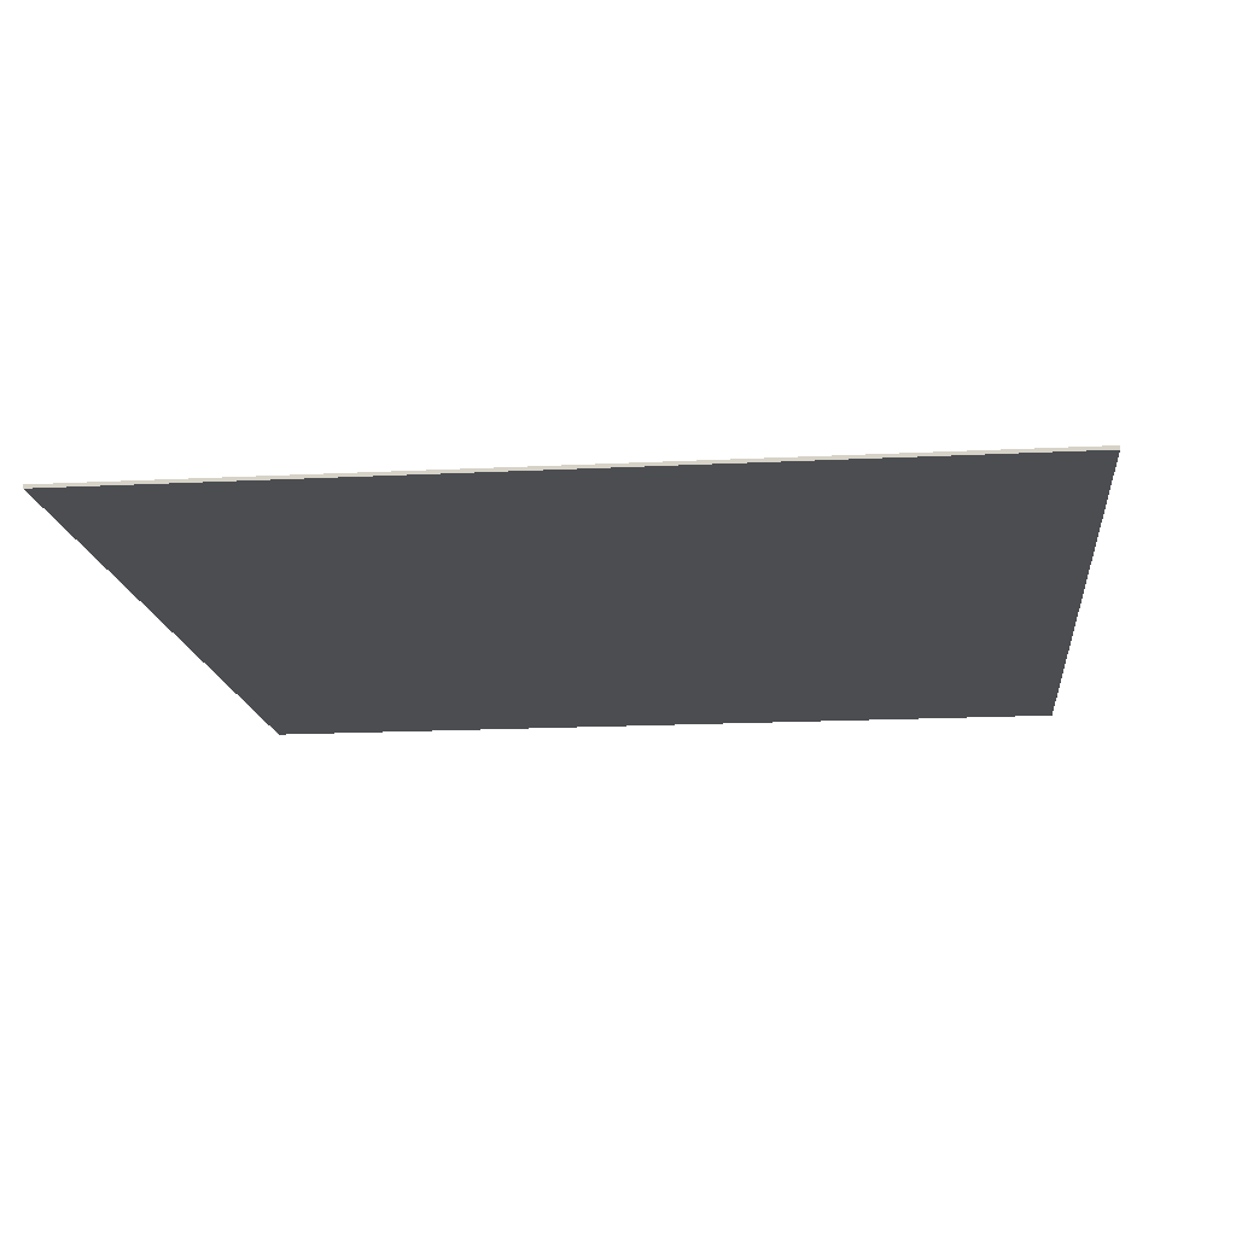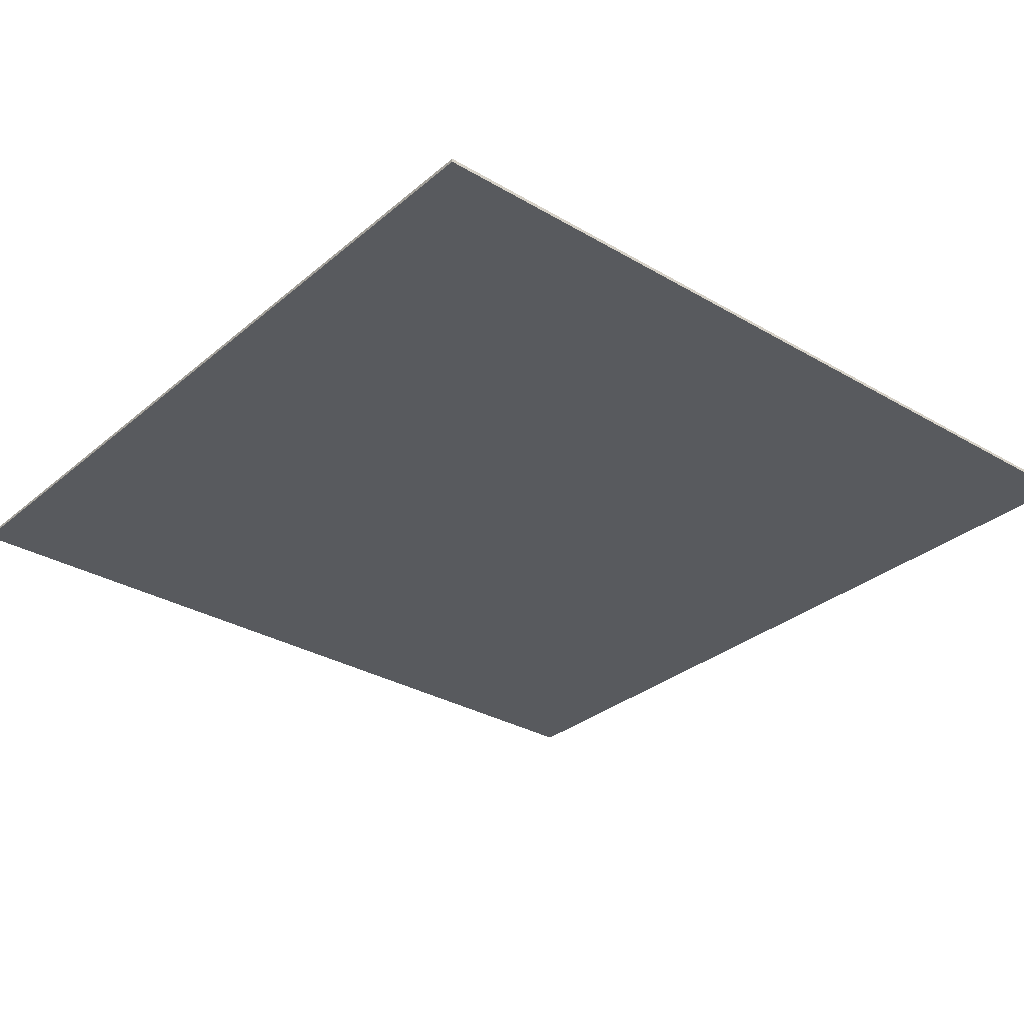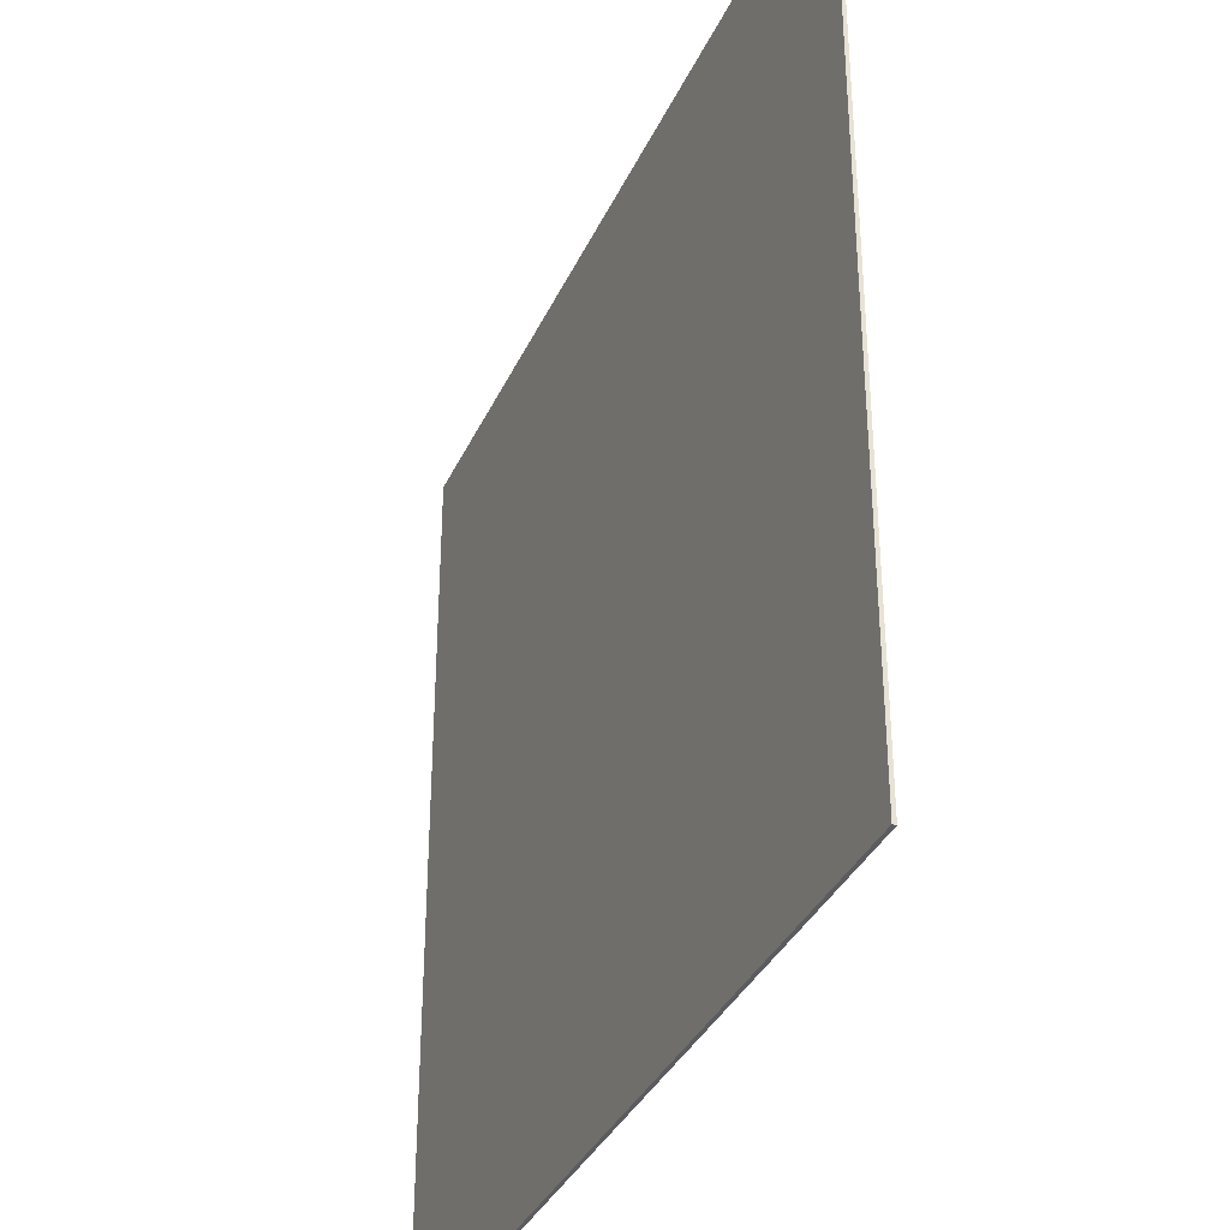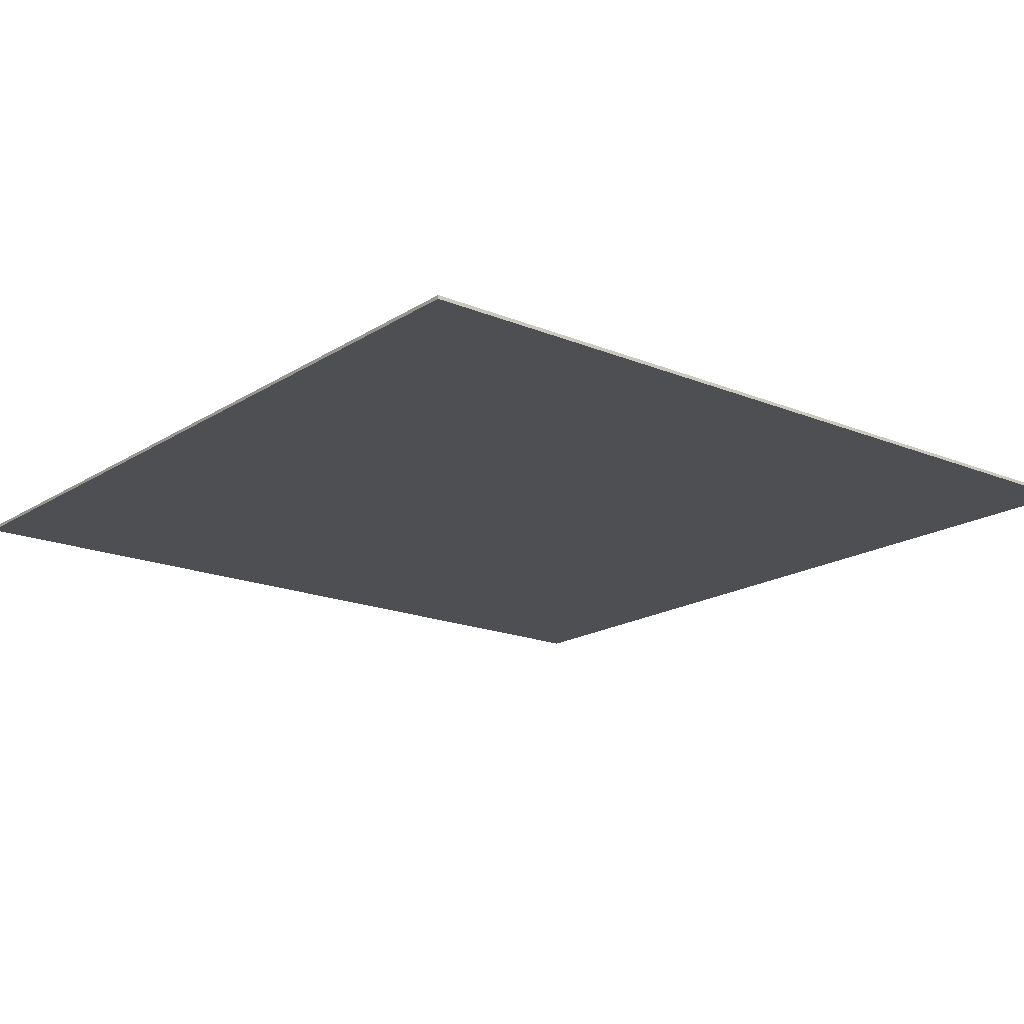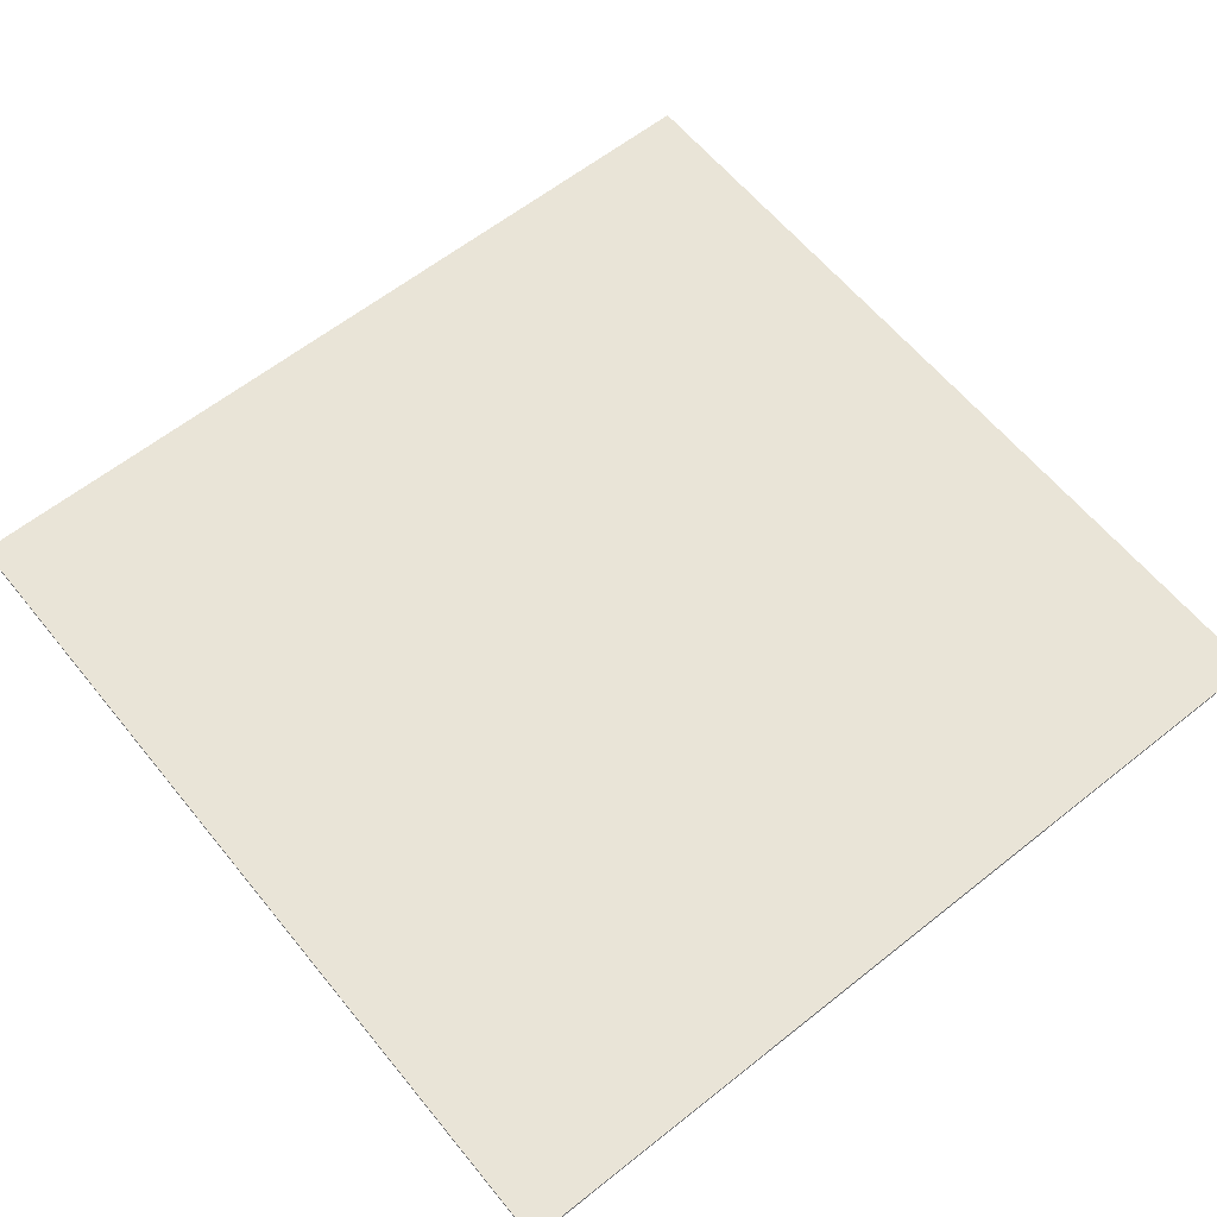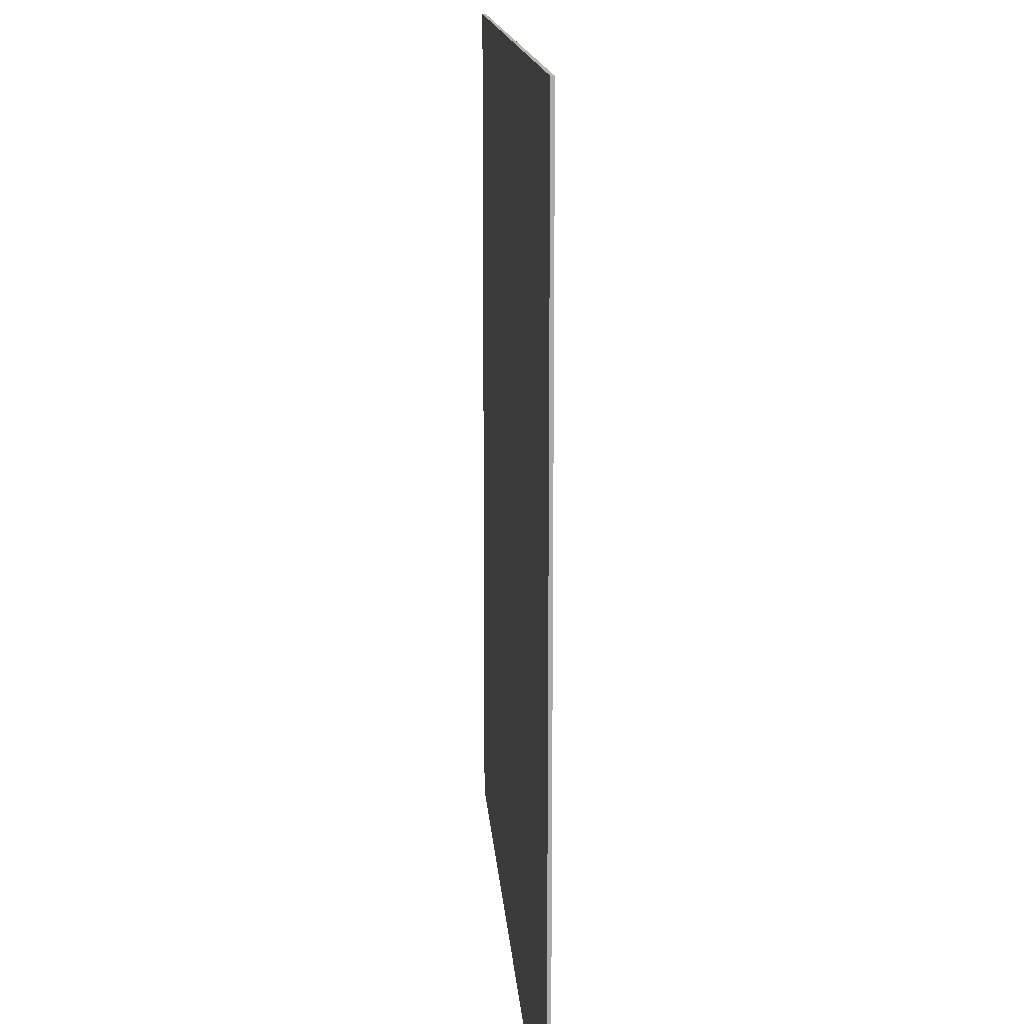
<metadata>
{"format":"obj","ext":"obj","renderer":"f3d","projection":"perspective","resolution":1024,"background":"white","views":[{"elev":-15.9,"azim":-83.9,"up":"+Y"},{"elev":-31.0,"azim":-130.0,"up":"+Y"},{"elev":-35.2,"azim":67.8,"up":"+Z"},{"elev":-17.8,"azim":141.0,"up":"+Y"},{"elev":61.2,"azim":141.0,"up":"+Y"},{"elev":14.0,"azim":-93.9,"up":"+Z"}]}
</metadata>
<code>
o Cube_Cube.001
v -10 0.04 10
v -10 -0.04 -10
v -10 -0.04 10
v -10 0.04 -10
v 10 -0.04 -10
v 10 0.04 -10
v 10 -0.04 10
v 10 0.04 10
f 1 2 3
f 4 5 2
f 6 7 5
f 8 3 7
f 5 3 2
f 4 8 6
f 1 4 2
f 4 6 5
f 6 8 7
f 8 1 3
f 5 7 3
f 4 1 8

</code>
